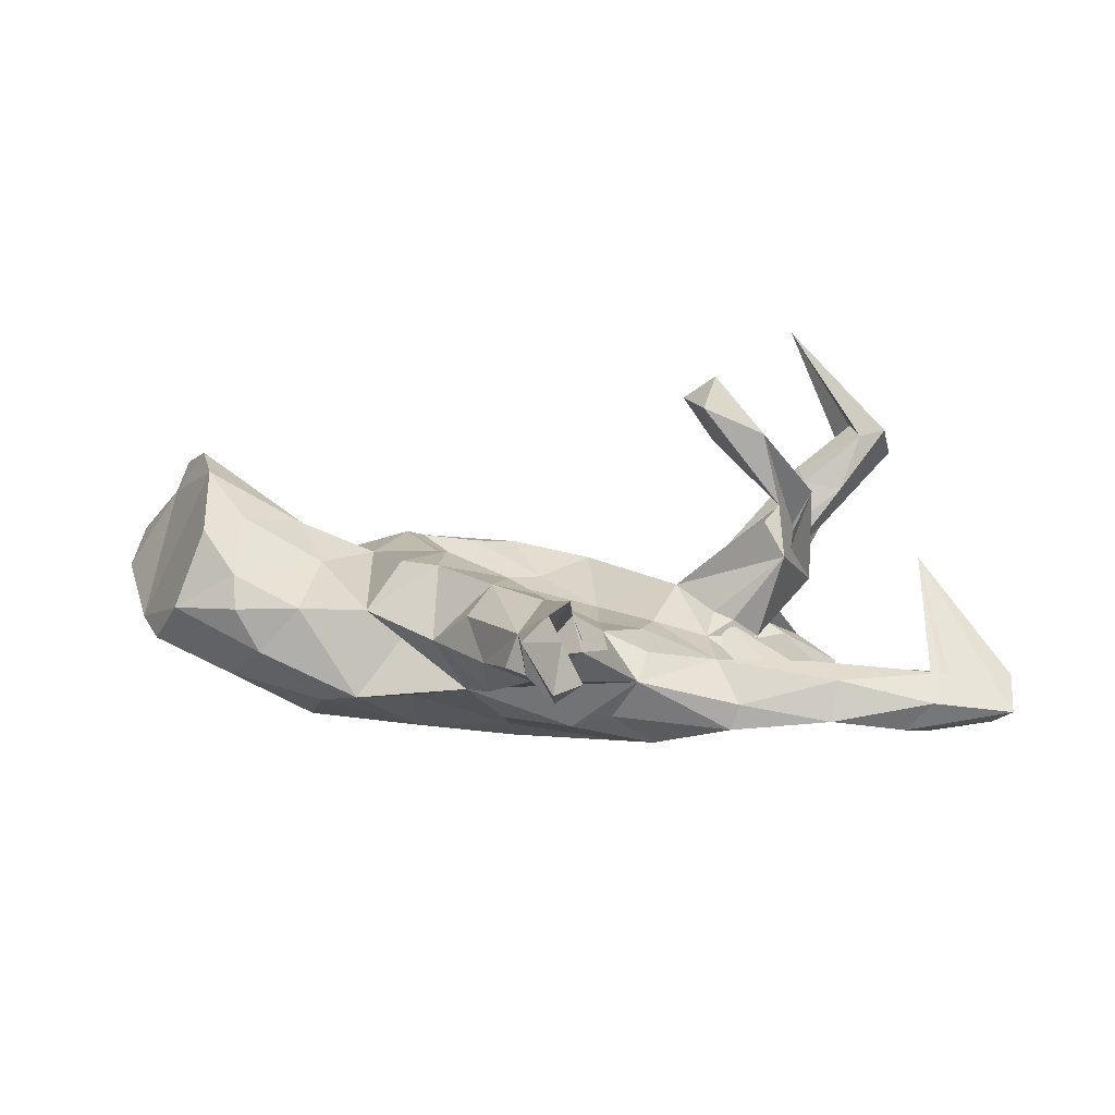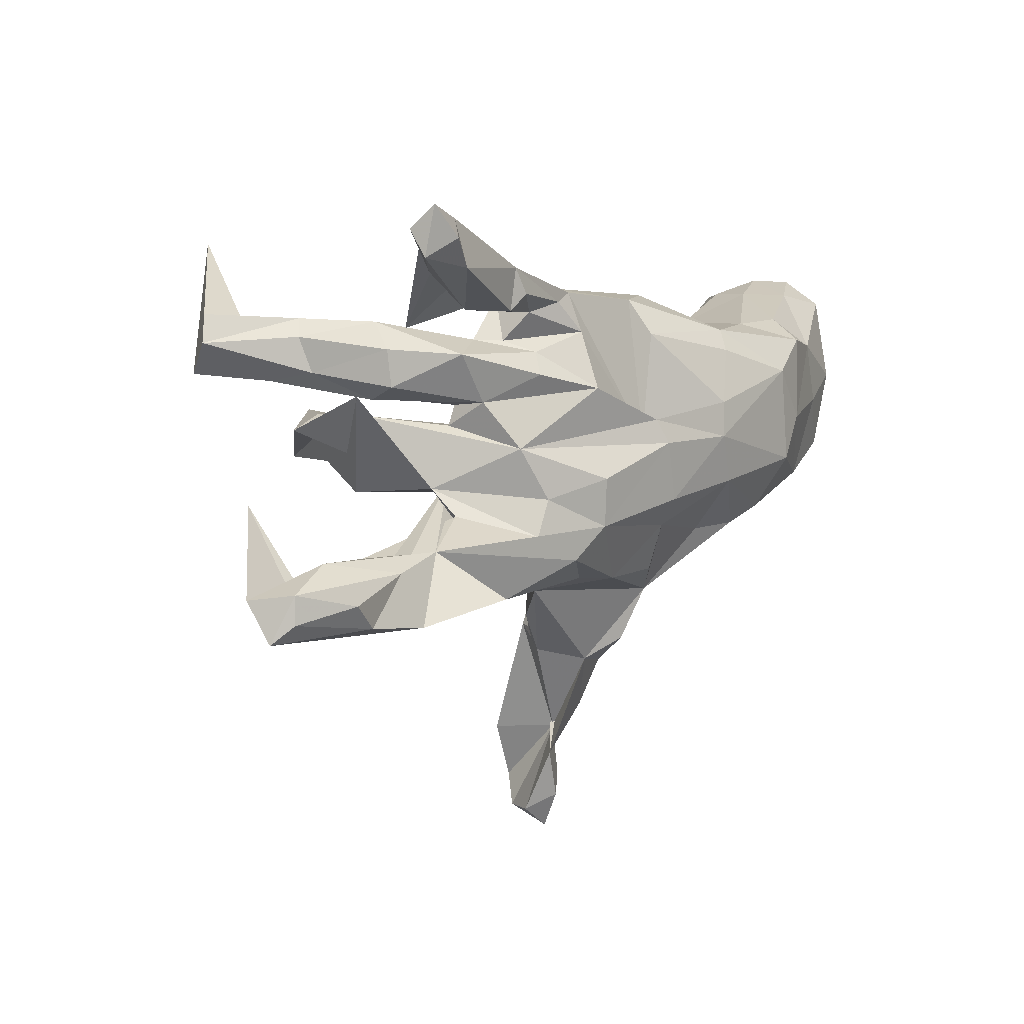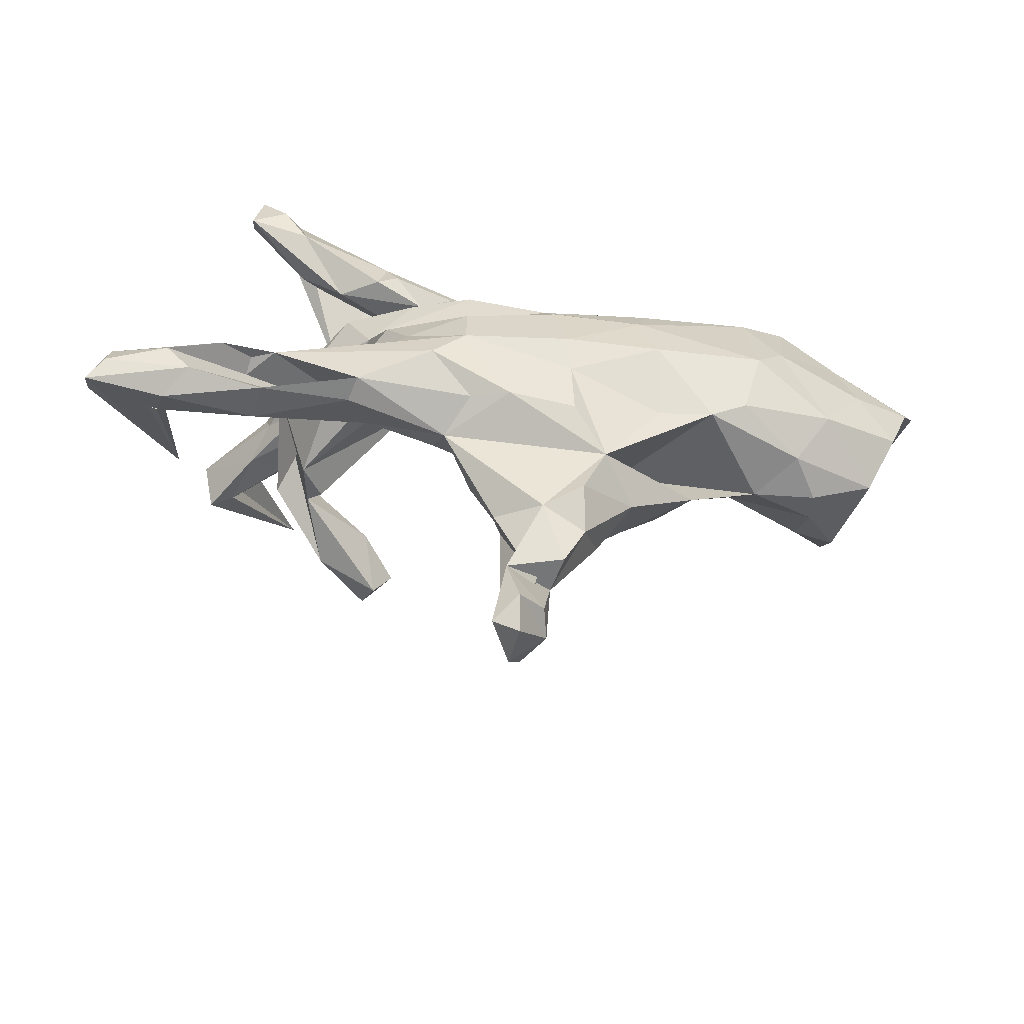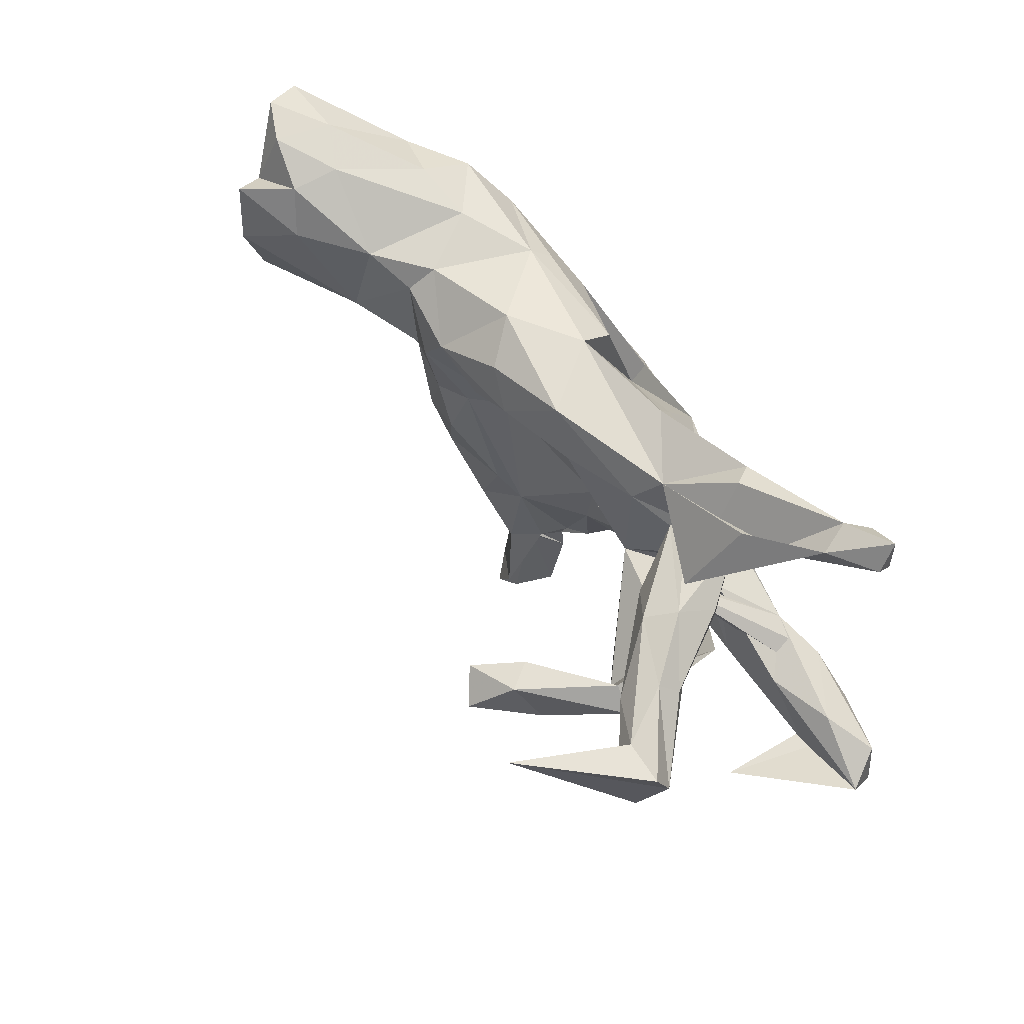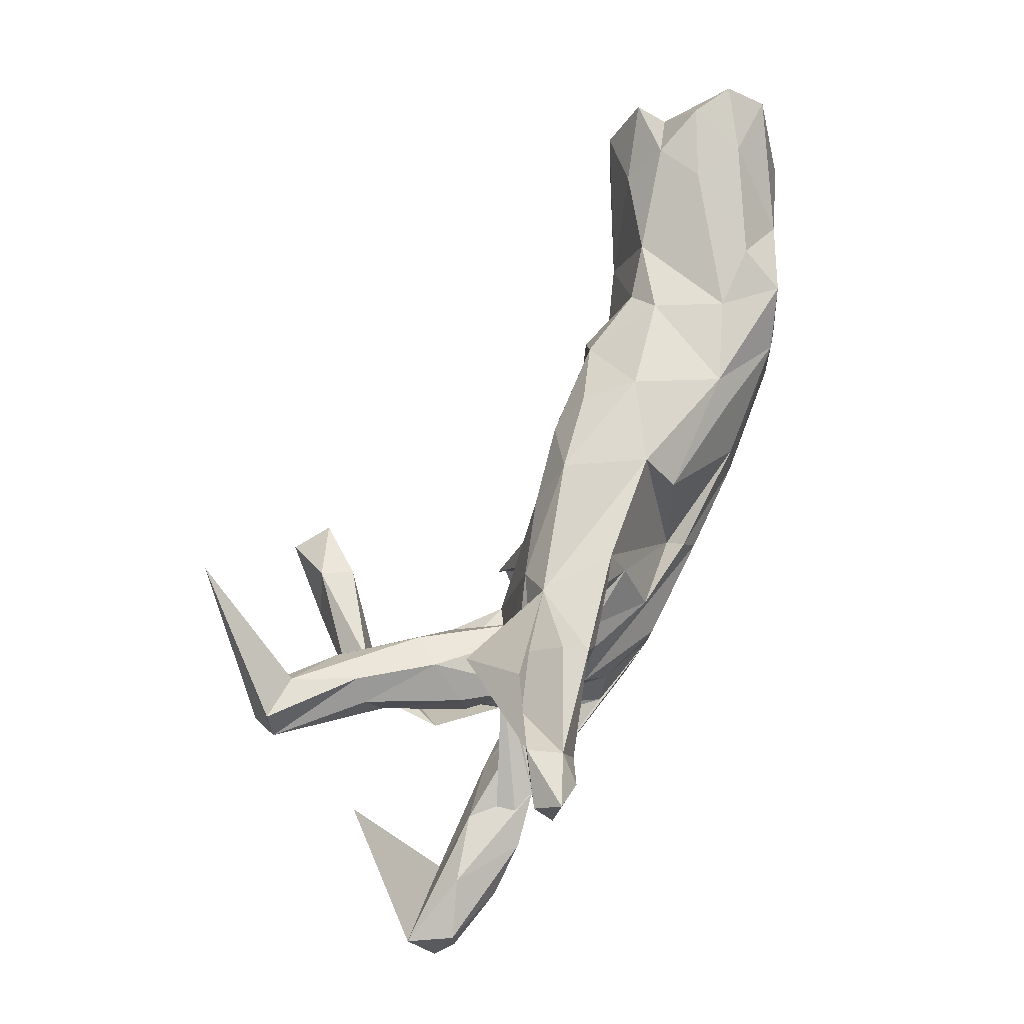
<metadata>
{"format":"obj","ext":"obj","renderer":"f3d","projection":"perspective","resolution":1024,"background":"white","views":[{"elev":-77.7,"azim":-2.5,"up":"+Y"},{"elev":9.9,"azim":132.7,"up":"+Y"},{"elev":-63.5,"azim":173.3,"up":"+Y"},{"elev":74.4,"azim":51.8,"up":"+Y"},{"elev":73.8,"azim":115.3,"up":"+Y"}]}
</metadata>
<code>
v 0.86 -0.2294 -0.09263
v 0.6927 -0.04037 0.1526
v 0.8281 -0.1959 -0.1216
v 0.8233 -0.1451 -0.1165
v 0.865 -0.1583 -0.0404
v 0.724 -0.1103 -0.07933
v 0.7113 -0.177 -0.1508
v 0.6014 -0.1236 -0.04669
v 0.6102 -0.1334 -0.1556
v 0.6143 0.4614 -0.1854
v 0.7231 -0.2025 -0.03012
v 0.6628 -0.2265 -0.1366
v 0.5971 0.5031 -0.2276
v 0.6128 0.4134 -0.2198
v 0.7088 -0.2454 -0.0782
v 0.5104 0.4755 -0.1902
v 0.53 0.4651 -0.1325
v 0.6642 0.2409 0.3056
v 0.3227 -0.02557 0.01498
v 0.4703 0.4071 0.5195
v 0.5445 0.4451 -0.2321
v 0.4908 -0.1718 -0.02641
v 0.4947 0.3805 -0.1114
v 0.6428 0.1784 0.3602
v 0.5087 -0.1123 -0.1376
v 0.6454 0.2918 0.322
v 0.5323 -0.2257 -0.04699
v 0.5291 0.1859 0.1585
v 0.564 0.2818 0.3153
v 0.5137 0.2825 0.2095
v 0.4908 0.1749 0.2496
v 0.5406 0.2517 0.1813
v 0.3903 -0.07216 -0.07175
v 0.4964 0.3912 -0.2058
v 0.3947 0.2659 0.05052
v 0.5973 0.193 0.3443
v 0.5623 0.1679 0.2398
v 0.4619 0.2331 0.03005
v 0.5222 -0.2507 -0.12
v 0.5821 0.2472 0.3555
v 0.4051 0.3084 -0.1122
v 0.4044 0.3959 -0.05916
v 0.4827 0.2303 0.2706
v 0.4299 0.2776 0.09444
v 0.45 0.1355 0.08367
v 0.3827 0.2255 -0.08307
v 0.2959 0.05005 -0.1465
v 0.339 -0.2233 -0.1515
v 0.4599 0.164 0.02142
v 0.3105 -0.1667 -0.03225
v 0.5103 0.1485 0.06053
v 0.3318 0.1337 -0.08614
v 0.426 0.00361 0.2339
v 0.4371 -0.04514 0.1437
v 0.2324 0.3173 -0.02601
v 0.4443 0.09585 0.237
v 0.3285 0.3037 -0.1519
v 0.4464 0.1032 0.1123
v 0.4943 0.06735 0.2515
v 0.3979 -0.02574 -0.01781
v 0.372 -0.0908 -0.05894
v 0.3416 0.1863 0.1068
v 0.3942 0.2541 0.1473
v 0.3312 0.1235 -0.0128
v 0.3013 0.2436 -0.03273
v 0.3858 0.131 0.09728
v 0.2845 -0.1114 -0.1801
v 0.3479 -0.04166 0.01563
v 0.3327 0.4161 -0.1092
v 0.2889 0.3334 -0.1536
v 0.2869 0.2308 -0.006314
v 0.3279 0.08003 0.3929
v 0.3869 -0.005558 0.3721
v 0.2517 -0.04601 -0.1754
v 0.3533 -0.2238 -0.1023
v 0.2416 0.07044 0.05398
v 0.3059 0.1358 0.00968
v 0.3106 -0.01978 0.02476
v 0.3476 0.08639 -0.01322
v 0.1613 -0.2479 -0.05988
v 0.3971 -0.02401 0.206
v 0.2318 0.2941 -0.1091
v 0.261 0.2414 -0.0697
v 0.2319 0.2221 -0.1256
v 0.1374 -0.1064 -0.2158
v 0.1676 0.3103 -0.1242
v 0.1383 -0.01551 -0.2204
v 0.2968 -0.07009 -0.01222
v 0.2009 -0.1641 -0.1997
v 0.2466 0.183 -0.1503
v 0.2062 0.2638 0.02162
v 0.3121 0.3812 -0.1497
v 0.2973 0.07008 0.3422
v 0.1947 -0.03637 0.005043
v 0.1713 -0.1027 0.005122
v 0.2692 -0.02549 0.4196
v 0.1195 0.2525 -0.1395
v 0.2912 0.02192 0.4742
v 0.1795 -0.201 -0.0144
v 0.04312 -0.2268 -0.1565
v 0.1183 -0.2188 -0.1361
v 0.1334 0.1519 -0.1926
v 0.2342 0.05148 0.4268
v 0.1232 0.3245 -0.1098
v 0.0945 -0.19 0.01881
v 0.1012 -0.3182 0.0165
v 0.08927 -0.06041 0.003955
v 0.07079 0.2441 0.06367
v 0.08857 0.05801 0.005292
v -0.02965 -0.2294 0.09266
v -0.03072 -0.5762 0.06212
v -0.02112 0.07935 -0.209
v 0.0528 -0.3973 0.03081
v -0.0194 0.04605 -0.1762
v -0.06481 -0.07913 -0.2206
v 0.05125 -0.3774 0.04777
v 0.0565 -0.3571 0.03614
v 0.02953 -0.614 0.01693
v -0.1518 -0.2893 -0.07576
v 0.04952 -0.7377 0.06476
v -0.03941 0.03406 -0.2255
v 0.03372 -0.3563 0.0867
v -0.08041 0.2222 0.09495
v -0.02534 0.1336 0.04436
v 0.01174 -0.7506 0.1368
v 0.001442 -0.78 0.05534
v -0.08394 -0.229 -0.143
v 0.005235 -0.707 0.02155
v -0.1315 0.06757 0.05157
v -0.07277 0.237 -0.1515
v -0.03503 -0.424 -0.01932
v -0.07452 -0.1353 -0.1815
v -0.1098 -0.3883 -0.05153
v 0.02484 -0.5875 0.1675
v -0.06104 -0.5434 0.09635
v -0.01951 -0.4183 0.1272
v -0.04388 -0.6793 0.06061
v -0.01109 -0.6956 0.1676
v -0.1464 0.2711 0.06707
v -0.05472 -0.6864 0.1178
v -0.08409 -0.1835 0.1108
v -0.08005 -0.5348 0.03315
v -0.1193 -0.4465 0.01667
v -0.112 -0.3249 0.1301
v -0.07636 0.2992 -0.09108
v -0.1983 0.0215 0.09534
v -0.2785 0.1925 -0.1771
v -0.3022 0.229 -0.1441
v -0.1568 0.1694 0.1042
v 0.003744 0.3191 0.03901
v -0.1525 -0.3809 0.08371
v -0.2477 -0.06445 -0.2137
v -0.2629 0.1976 0.1056
v -0.204 -0.08857 0.1357
v -0.2146 -0.3136 0.01931
v -0.2137 0.02964 -0.2254
v -0.2565 -0.174 -0.1234
v -0.2142 -0.2001 0.1328
v -0.2248 0.09558 -0.2154
v -0.2063 0.2971 -0.009451
v -0.3441 -0.2042 0.04298
v -0.36 -0.1739 -0.1332
v -0.2916 0.1344 0.1247
v -0.2658 -0.01415 0.1176
v -0.2855 -0.1423 0.1255
v -0.2025 -0.06579 0.07701
v -0.4378 0.1399 -0.2024
v -0.3972 0.1913 0.07885
v -0.3506 0.03415 0.1021
v -0.3855 0.2302 0.02664
v -0.4449 0.2287 -0.08809
v -0.533 0.1948 -0.1693
v -0.4726 -0.1687 0.03245
v -0.4272 -0.145 -0.1478
v -0.4416 -0.05607 0.0984
v -0.492 0.2154 0.1012
v -0.5442 -0.1674 -0.05543
v -0.4901 0.04145 0.1513
v -0.5105 0.03723 -0.1893
v -0.4543 -0.04196 -0.2054
v -0.5975 -0.1394 0.08462
v -0.6551 0.1696 -0.1109
v -0.6505 0.273 0.05827
v -0.6046 -0.09795 -0.1178
v -0.5629 0.2309 -0.08541
v -0.688 0.05075 -0.1065
v -0.5909 -0.1701 0.02572
v -0.7101 -0.1224 0.01299
v -0.5946 -0.03402 0.1732
v -0.7545 -0.05341 -0.06485
v -0.6613 -0.09514 0.1588
v -0.6722 0.04906 0.2427
v -0.6982 0.1525 0.2609
v -0.7623 0.2935 0.1139
v -0.6154 0.203 0.1857
v -0.7357 0.2672 0.01079
v -0.8559 0.2411 0.008835
v -0.7584 0.2009 0.1718
v -0.8038 0.09141 -0.06012
v -0.7418 0.2507 0.2241
v -0.6683 0.2676 0.1443
v -0.8339 0.2888 0.07582
f 151 135 144
f 136 144 135
f 155 151 144
f 143 135 151
f 131 111 118
f 120 118 111
f 134 135 140
f 137 140 135
f 126 120 125
f 111 125 120
f 140 126 125
f 128 120 126
f 22 27 11
f 15 11 27
f 8 22 11
f 50 27 22
f 117 110 122
f 136 122 110
f 144 110 141
f 146 141 110
f 158 144 141
f 136 110 144
f 154 158 141
f 155 144 158
f 134 122 136
f 117 122 116
f 113 116 122
f 134 136 135
f 111 113 122
f 134 111 122
f 138 111 134
f 138 134 140
f 128 118 120
f 138 125 111
f 140 125 138
f 128 126 140
f 71 63 44
f 30 44 63
f 65 71 44
f 62 63 71
f 43 63 62
f 77 62 71
f 49 38 28
f 32 28 38
f 45 49 28
f 46 38 49
f 37 45 28
f 52 49 45
f 76 53 58
f 56 58 53
f 79 76 58
f 184 188 190
f 199 190 188
f 186 179 184
f 180 184 179
f 190 186 184
f 182 179 186
f 174 184 180
f 167 180 179
f 180 156 152
f 115 152 156
f 174 180 152
f 167 156 180
f 132 152 115
f 121 115 156
f 190 199 186
f 182 186 199
f 172 179 182
f 167 179 172
f 185 172 182
f 148 167 172
f 159 156 167
f 112 156 159
f 147 159 167
f 197 182 199
f 130 159 147
f 148 147 167
f 196 185 182
f 171 172 185
f 171 148 172
f 130 147 148
f 97 84 102
f 90 102 84
f 114 97 102
f 83 84 97
f 46 90 84
f 52 102 90
f 202 196 197
f 182 197 196
f 198 202 197
f 194 196 202
f 183 196 194
f 198 194 202
f 185 196 183
f 201 183 194
f 148 160 145
f 150 145 160
f 130 148 145
f 170 160 148
f 114 145 104
f 55 104 145
f 97 114 104
f 130 145 114
f 104 86 97
f 82 97 86
f 92 86 104
f 157 119 162
f 166 162 119
f 152 157 162
f 132 119 157
f 119 132 127
f 100 127 132
f 100 119 127
f 85 100 132
f 187 188 177
f 184 177 188
f 174 177 184
f 174 162 177
f 173 177 162
f 152 162 174
f 166 173 162
f 187 177 173
f 132 157 152
f 89 100 85
f 115 85 132
f 121 85 115
f 87 85 121
f 74 85 87
f 192 199 188
f 112 121 156
f 171 185 183
f 189 181 175
f 173 175 181
f 178 189 175
f 191 181 189
f 187 173 181
f 161 175 173
f 169 175 161
f 165 169 161
f 178 175 169
f 25 89 85
f 161 173 166
f 171 170 148
f 153 160 170
f 159 130 114
f 176 170 171
f 176 171 183
f 102 52 47
f 79 47 52
f 46 52 90
f 112 114 102
f 198 199 192
f 193 198 192
f 197 199 198
f 112 102 47
f 191 192 188
f 87 47 74
f 60 74 47
f 85 74 67
f 60 67 74
f 25 85 67
f 33 25 67
f 48 89 25
f 100 89 101
f 48 101 89
f 80 100 101
f 161 166 119
f 155 161 119
f 188 187 181
f 191 188 181
f 19 48 25
f 80 101 48
f 33 67 60
f 61 33 60
f 189 192 191
f 49 52 46
f 201 176 183
f 195 176 201
f 168 170 176
f 153 170 168
f 178 168 176
f 163 153 168
f 65 84 83
f 82 83 97
f 55 83 82
f 65 46 84
f 201 194 198
f 200 201 198
f 193 200 198
f 195 201 200
f 55 145 150
f 139 150 160
f 70 82 86
f 70 86 92
f 55 92 104
f 57 82 70
f 92 57 70
f 41 82 57
f 41 57 34
f 92 34 57
f 14 41 34
f 69 92 55
f 16 92 69
f 35 69 55
f 16 34 92
f 21 34 16
f 14 34 21
f 13 21 16
f 23 41 14
f 35 16 69
f 16 17 13
f 10 13 17
f 35 17 16
f 14 21 13
f 23 10 17
f 14 13 10
f 23 14 10
f 133 155 119
f 143 155 133
f 131 133 119
f 80 119 100
f 164 163 169
f 168 169 163
f 163 146 129
f 110 129 146
f 153 163 129
f 164 146 163
f 73 53 51
f 54 51 53
f 59 73 51
f 96 53 73
f 30 26 18
f 20 18 26
f 32 30 18
f 29 26 30
f 63 29 30
f 20 26 29
f 43 36 40
f 20 40 36
f 29 43 40
f 31 36 43
f 20 29 40
f 63 43 29
f 37 18 24
f 20 24 18
f 36 37 24
f 28 18 37
f 32 18 28
f 20 36 24
f 31 37 36
f 66 37 31
f 62 31 43
f 72 59 56
f 58 56 59
f 93 72 56
f 73 59 72
f 53 93 56
f 103 72 93
f 96 103 93
f 98 72 103
f 60 59 51
f 98 73 72
f 53 96 93
f 98 103 96
f 98 96 73
f 129 109 124
f 108 124 109
f 149 129 124
f 107 109 129
f 109 76 108
f 91 108 76
f 94 76 109
f 64 79 52
f 76 79 64
f 58 47 79
f 178 193 192
f 193 178 195
f 176 195 178
f 200 193 195
f 169 168 178
f 149 153 129
f 123 153 149
f 123 149 124
f 108 123 124
f 77 91 76
f 66 64 52
f 160 153 139
f 123 139 153
f 47 87 121
f 112 47 121
f 114 112 159
f 150 139 123
f 65 83 55
f 41 55 82
f 91 71 65
f 55 91 65
f 77 71 91
f 23 55 41
f 113 80 106
f 105 106 80
f 116 113 106
f 131 80 113
f 117 116 106
f 131 113 111
f 143 142 135
f 118 135 142
f 131 142 143
f 155 143 151
f 131 118 142
f 137 135 118
f 137 118 128
f 140 137 128
f 150 91 55
f 108 91 150
f 123 108 150
f 44 38 46
f 65 44 46
f 32 38 44
f 66 52 45
f 77 66 62
f 31 62 66
f 64 66 77
f 42 55 23
f 17 42 23
f 35 55 42
f 17 35 42
f 164 169 165
f 154 164 165
f 158 154 165
f 146 164 154
f 154 141 146
f 107 129 110
f 105 107 110
f 107 95 94
f 50 94 95
f 109 107 94
f 105 95 107
f 99 50 95
f 88 94 50
f 94 88 76
f 78 76 88
f 61 88 50
f 88 61 60
f 68 88 60
f 22 33 61
f 8 25 33
f 178 192 189
f 37 66 45
f 58 60 47
f 54 68 60
f 78 88 68
f 8 33 22
f 50 22 61
f 3 1 12
f 15 12 1
f 7 3 12
f 4 1 3
f 59 60 58
f 76 64 77
f 76 78 54
f 68 54 78
f 81 76 54
f 6 5 4
f 1 4 5
f 8 5 6
f 9 6 4
f 25 8 6
f 11 5 8
f 2 5 11
f 9 25 6
f 7 4 3
f 2 1 5
f 2 15 1
f 11 15 2
f 39 12 15
f 39 15 27
f 133 131 143
f 80 131 119
f 158 161 155
f 105 80 99
f 50 99 80
f 75 80 48
f 39 75 48
f 50 80 75
f 19 39 48
f 27 75 39
f 12 39 19
f 7 12 19
f 9 7 19
f 4 7 9
f 25 9 19
f 158 165 161
f 105 117 106
f 105 110 117
f 95 105 99
f 27 50 75
f 54 53 81
f 76 81 53
f 51 54 60
f 30 32 44

</code>
